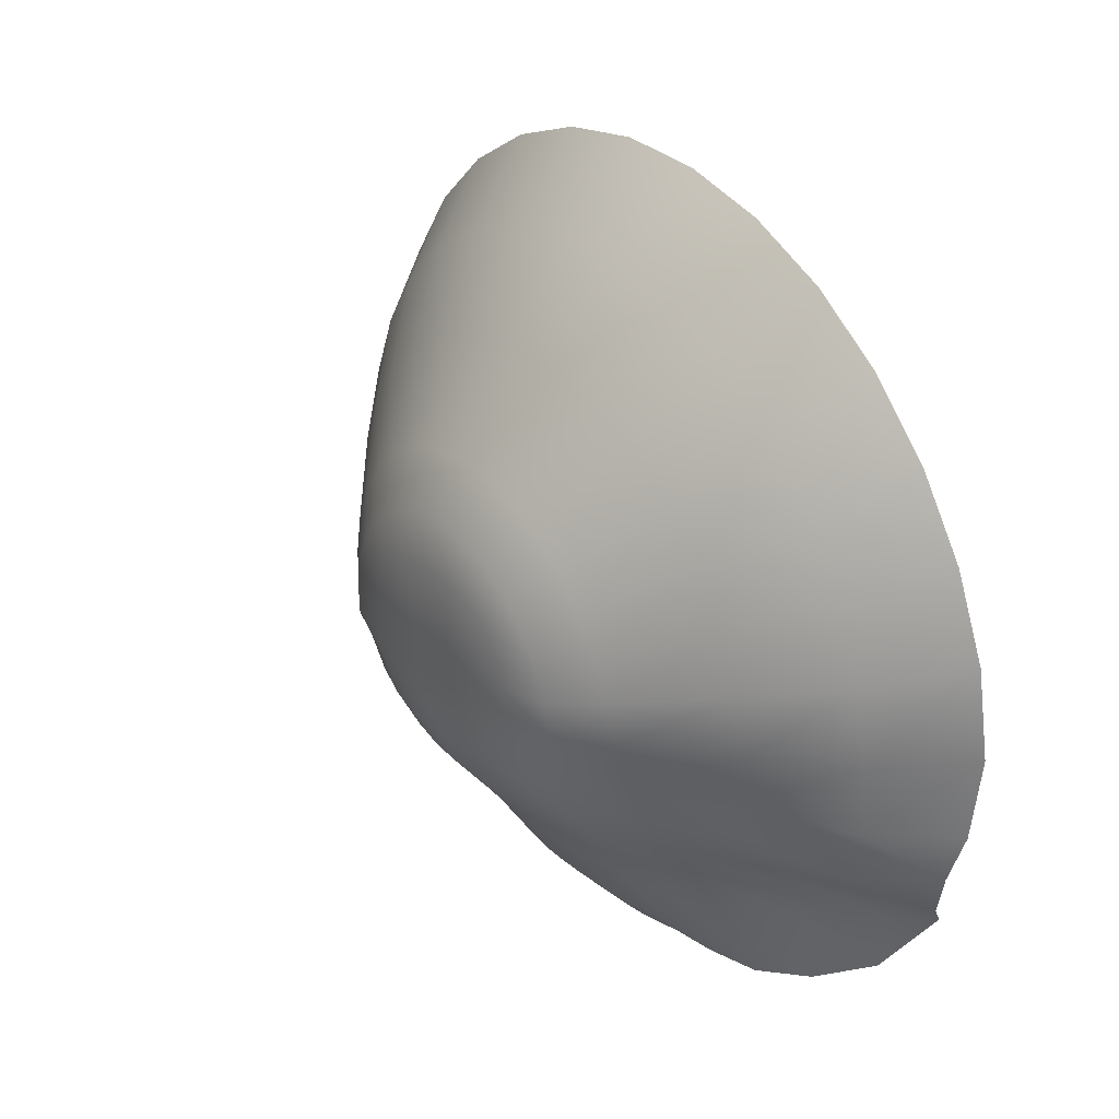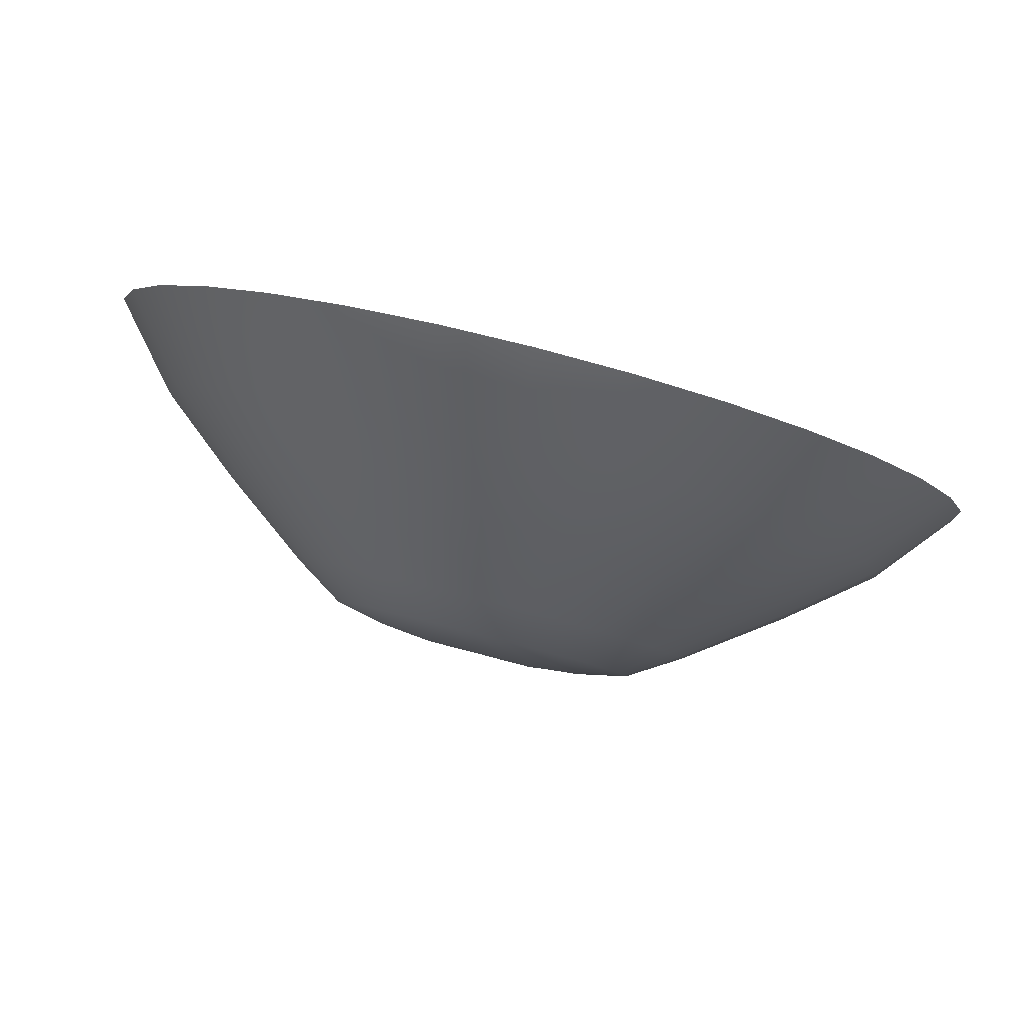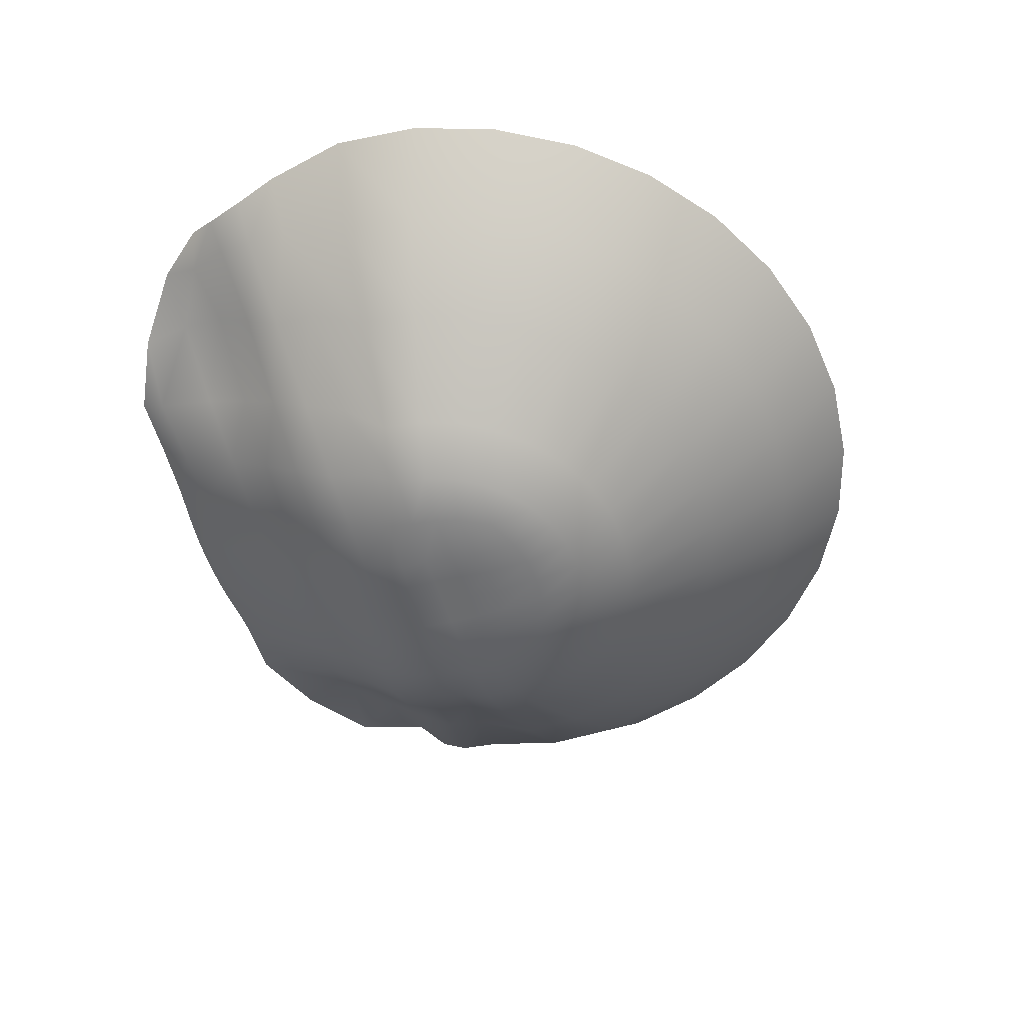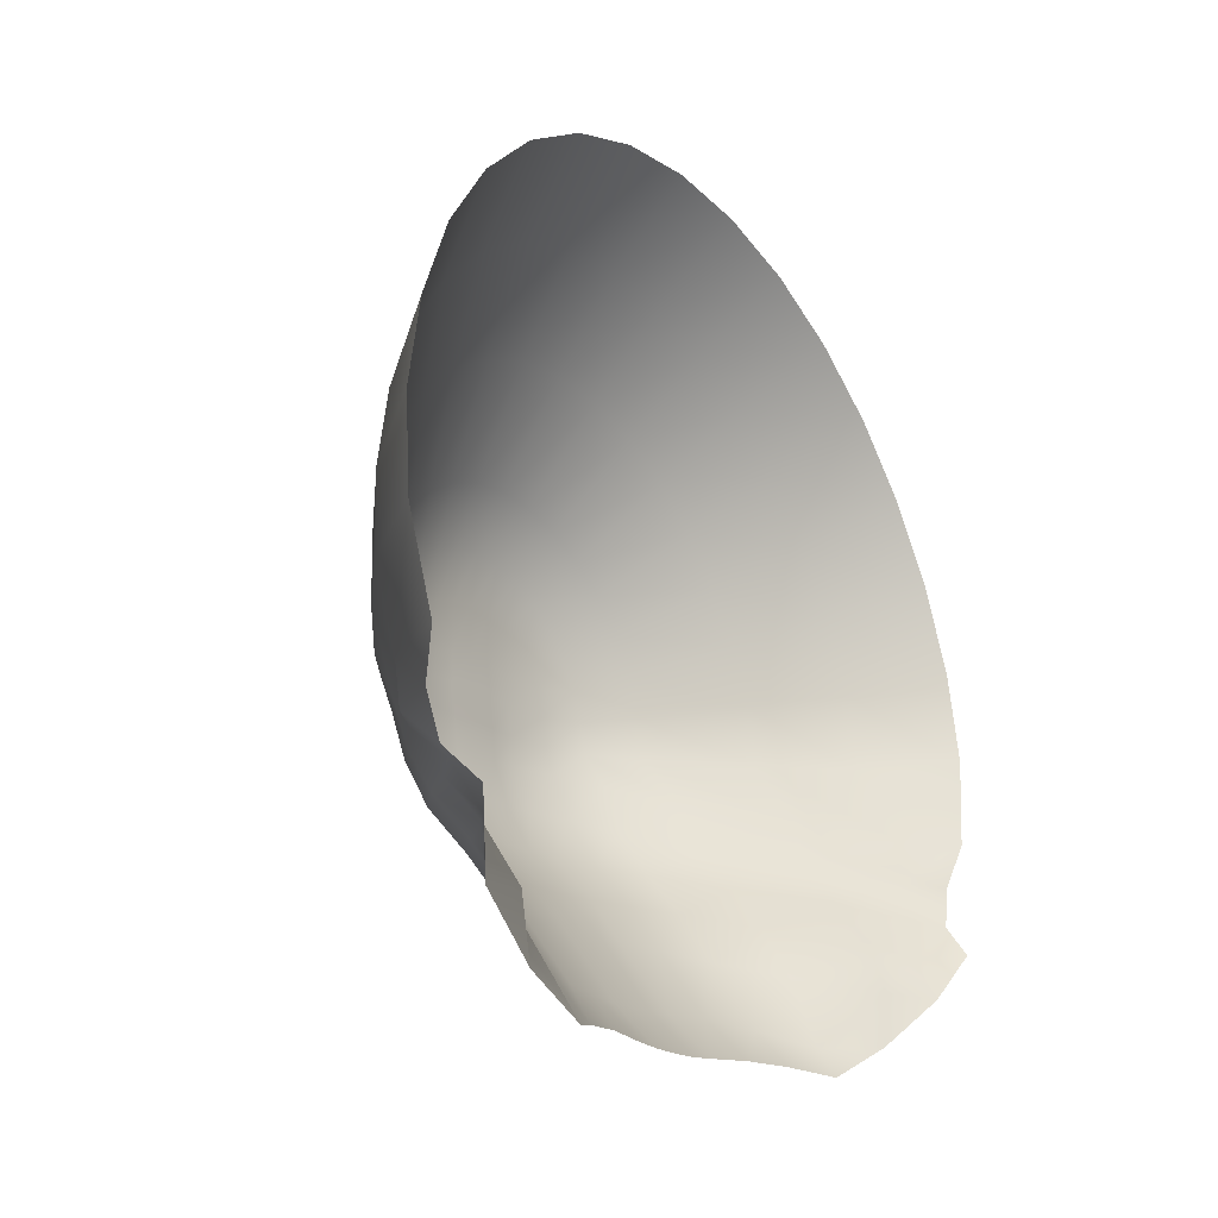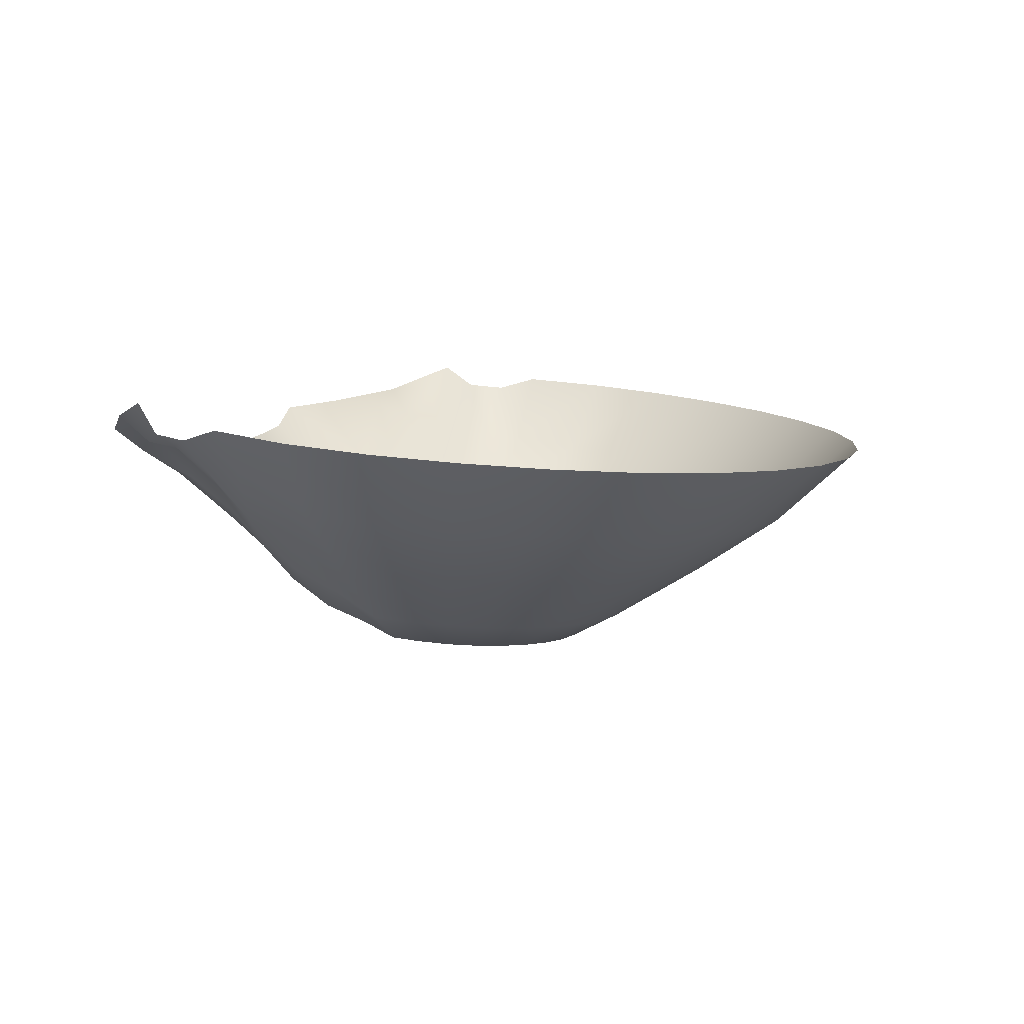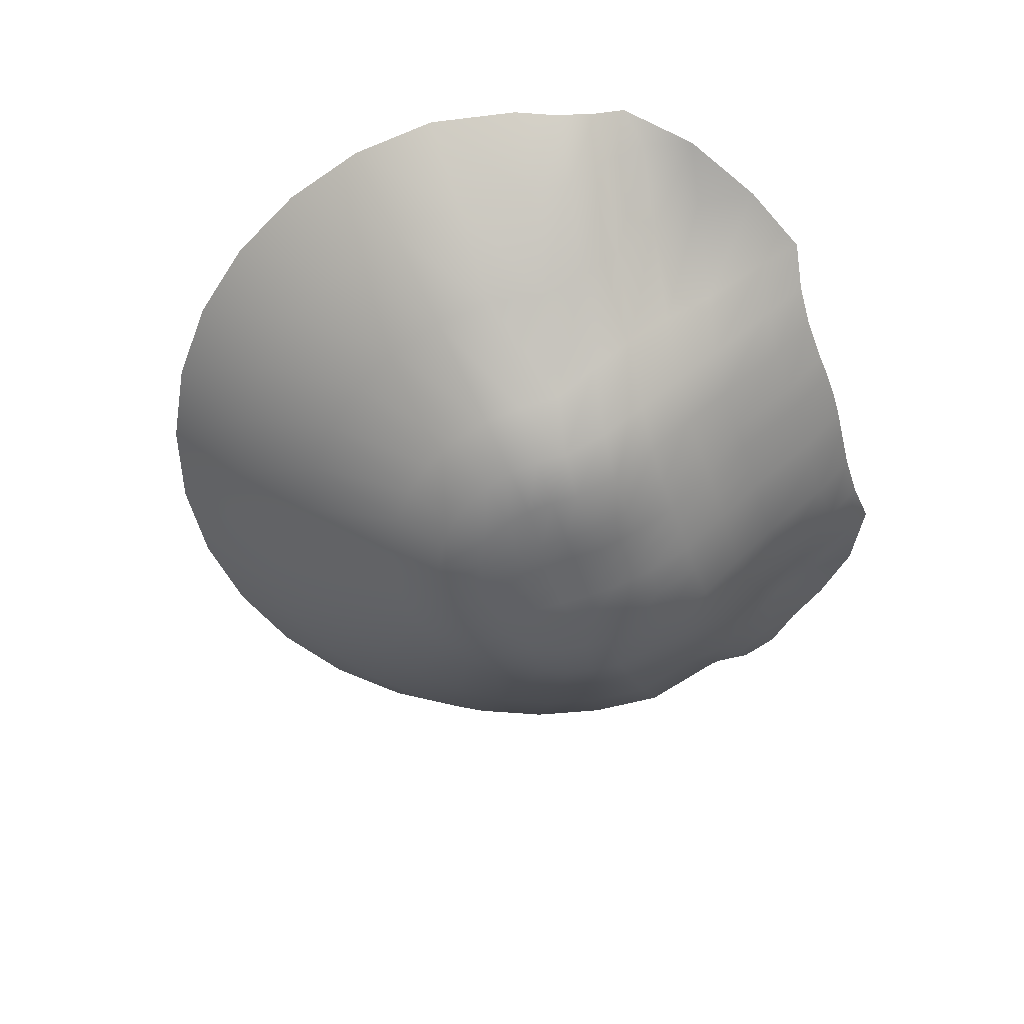
<metadata>
{"format":"obj","ext":"obj","renderer":"f3d","projection":"perspective","resolution":1024,"background":"white","views":[{"elev":24.1,"azim":-126.2,"up":"+Y"},{"elev":79.9,"azim":-165.4,"up":"+Y"},{"elev":-55.8,"azim":108.0,"up":"+Z"},{"elev":-17.5,"azim":-57.5,"up":"+Y"},{"elev":7.4,"azim":112.2,"up":"+Z"},{"elev":-50.2,"azim":-71.8,"up":"+Z"}]}
</metadata>
<code>
o Sphere
v 0.2266 0.03134 -0.09276
v -0.5908 -0.009759 0.0628
v -0.433 0.01159 -0.001401
v -0.334 0.02839 -0.06618
v 0.6217 0.0144 0.07881
v 0.4709 -0.000603 0.01134
v 0.3453 0.02252 -0.05518
v 0.3489 0.1635 -0.1513
v 0.3534 0.5421 -0.3986
v 0.4879 0.5221 -0.2968
v 0.6685 0.4986 -0.1339
v 0.8413 0.4764 0.01388
v 0.9325 0.4722 0.1158
v 0.3362 0.6135 -0.4365
v 0.4488 0.6167 -0.3661
v 0.655 0.6266 -0.2169
v 0.8358 0.64 -0.07238
v 0.9777 0.6649 0.0986
v 0.3296 0.6803 -0.4426
v 0.44 0.7053 -0.3741
v 0.6422 0.7553 -0.2284
v 0.8194 0.8038 -0.087
v 0.9648 0.8576 0.0814
v 0.1752 0.7956 -0.4746
v 0.31 0.7445 -0.4483
v 0.414 0.7906 -0.3817
v 0.6044 0.8791 -0.2395
v 0.7713 0.9613 -0.1011
v 0.9083 1.043 0.06486
v 0.2782 0.8037 -0.4536
v 0.3718 0.8691 -0.3888
v 0.5431 0.9931 -0.2496
v 0.6933 1.106 -0.114
v 0.8165 1.213 0.04963
v 0.2354 0.8555 -0.4582
v 0.3149 0.9379 -0.3949
v 0.4606 1.093 -0.2586
v 0.5883 1.234 -0.1254
v 0.6931 1.363 0.03627
v 0.1833 0.8981 -0.462
v 0.2457 0.9944 -0.3999
v 0.3601 1.175 -0.2659
v 0.4604 1.338 -0.1347
v 0.5427 1.486 0.02532
v 0.1238 0.9297 -0.4648
v 0.1668 1.036 -0.4037
v 0.2455 1.236 -0.2713
v 0.3146 1.415 -0.1416
v 0.3712 1.577 0.01718
v 0.0593 0.9491 -0.4666
v 0.08117 1.062 -0.406
v 0.1212 1.273 -0.2747
v 0.1563 1.463 -0.1459
v 0.1851 1.633 0.01218
v -0.007773 0.9556 -0.4671
v -0.007867 1.071 -0.4068
v -0.008039 1.286 -0.2758
v -0.00819 1.479 -0.1473
v -0.008314 1.652 0.0105
v -0.07483 0.949 -0.4665
v -0.09689 1.062 -0.406
v -0.1373 1.273 -0.2746
v -0.1727 1.463 -0.1458
v -0.2017 1.633 0.01221
v -0.1393 0.9294 -0.4648
v -0.1825 1.036 -0.4037
v -0.2615 1.236 -0.2713
v -0.3308 1.415 -0.1416
v -0.3877 1.576 0.01724
v -0.1987 0.8978 -0.462
v -0.2613 0.994 -0.3999
v -0.376 1.174 -0.2658
v -0.4766 1.337 -0.1346
v -0.559 1.485 0.0254
v -0.2508 0.8551 -0.4582
v -0.3305 0.9374 -0.3949
v -0.4764 1.092 -0.2585
v -0.6042 1.233 -0.1253
v -0.7092 1.362 0.03638
v -0.2935 0.8032 -0.4535
v -0.3871 0.8685 -0.3887
v -0.5587 0.9922 -0.2496
v -0.709 1.105 -0.1139
v -0.8324 1.212 0.04975
v -0.3252 0.744 -0.4482
v -0.4293 0.7899 -0.3817
v -0.6198 0.8781 -0.2394
v -0.7868 0.96 -0.1009
v -0.9239 1.041 0.065
v -0.3447 0.6797 -0.4425
v -0.4551 0.7046 -0.3741
v -0.6574 0.7543 -0.2283
v -0.8347 0.8024 -0.08688
v -0.9801 0.856 0.08154
v -0.3512 0.6129 -0.4365
v -0.4637 0.6159 -0.366
v -0.67 0.6255 -0.2168
v -0.8507 0.6385 -0.07225
v -0.9926 0.6633 0.09874
v -0.3375 0.5473 -0.42
v -0.4441 0.5306 -0.3355
v -0.6302 0.503 -0.1829
v -0.8223 0.4755 -0.04901
v -0.9472 0.4706 0.1159
v 0.4782 0.1428 -0.04952
v 0.6349 0.1242 0.07841
v 0.7663 0.1235 0.1258
v -0.3366 0.1671 -0.1713
v -0.4383 0.1504 -0.08974
v -0.6082 0.1209 0.05581
v -0.7544 0.0944 0.08827
v 0.2278 0.1707 -0.1951
v 0.1161 0.1711 -0.2147
v 0.05552 0.1665 -0.2143
v -0.007428 0.1649 -0.2141
v -0.07038 0.1664 -0.2142
v -0.1309 0.1709 -0.2146
v -0.2341 0.1717 -0.2014
v -0.2391 0.2653 -0.2767
v -0.145 0.2637 -0.2924
v -0.07212 0.2601 -0.2964
v -0.007178 0.2587 -0.297
v 0.0587 0.2601 -0.2961
v 0.134 0.2635 -0.2901
v 0.2383 0.2658 -0.2666
v -0.8544 0.2305 0.1509
v -0.7774 0.2064 0.09745
v -0.6194 0.233 -0.01382
v -0.4556 0.2531 -0.1552
v -0.3398 0.2625 -0.2463
v 0.8384 0.2208 0.1624
v 0.7833 0.2119 0.06971
v 0.6475 0.2305 0.03585
v 0.488 0.249 -0.1186
v 0.3545 0.2656 -0.2253
v 0.3627 0.3533 -0.3032
v 0.5018 0.3377 -0.1899
v 0.6595 0.3184 -0.04082
v 0.8098 0.2963 0.06508
v 0.8802 0.2922 0.0975
v -0.3482 0.353 -0.3263
v -0.4721 0.3416 -0.2275
v -0.6281 0.3212 -0.09013
v -0.7984 0.2955 0.0437
v -0.8949 0.2906 0.09765
v 0.2445 0.3568 -0.3516
v 0.1411 0.3592 -0.3754
v 0.06181 0.3568 -0.3825
v -0.006961 0.3557 -0.3838
v -0.07491 0.3571 -0.3829
v -0.1502 0.3601 -0.3787
v -0.2427 0.3588 -0.3633
v -0.2371 0.4574 -0.4242
v -0.1428 0.4551 -0.4354
v -0.07231 0.4514 -0.4331
v 0.1055 0.8296 -0.479
v 0.05001 0.8436 -0.4803
v -0.007685 0.8484 -0.4807
v -0.06538 0.8435 -0.4803
v -0.1208 0.8294 -0.479
v -0.1905 0.7953 -0.4745
v 0.2083 0.7263 -0.4698
v 0.1087 0.7318 -0.481
v 0.05171 0.7404 -0.4818
v -0.007597 0.7432 -0.482
v -0.0669 0.7403 -0.4818
v -0.1239 0.7316 -0.481
v -0.2234 0.7259 -0.4698
v 0.2216 0.6702 -0.4648
v 0.116 0.673 -0.4757
v 0.05541 0.6775 -0.4761
v -0.007543 0.679 -0.4763
v -0.0705 0.6774 -0.4761
v -0.131 0.6728 -0.4757
v -0.2367 0.6699 -0.4648
v 0.2261 0.6114 -0.4595
v 0.1184 0.6103 -0.4701
v 0.0567 0.6103 -0.4701
v -0.007486 0.6102 -0.4701
v -0.07167 0.6102 -0.4701
v -0.1334 0.6101 -0.4701
v -0.2411 0.611 -0.4595
v 0.2293 0.5516 -0.4448
v 0.1161 0.5477 -0.4646
v 0.05552 0.5431 -0.4641
v -0.007428 0.5413 -0.4636
v -0.07038 0.543 -0.4641
v -0.1309 0.5475 -0.4645
v -0.2342 0.5528 -0.4513
v -0.007327 0.45 -0.4325
v 0.0577 0.4513 -0.4338
v 0.1316 0.4545 -0.4332
v 0.2365 0.4553 -0.411
v -0.924 0.3777 0.08902
v -0.814 0.3826 -0.04297
v -0.6313 0.4102 -0.156
v -0.4648 0.4349 -0.2892
v -0.3418 0.4504 -0.3851
v 0.9094 0.3793 0.08887
v 0.829 0.3835 0.01992
v 0.6649 0.4061 -0.119
v 0.5 0.4287 -0.2511
v 0.3581 0.4468 -0.3647
v 0.1161 0.0279 -0.1096
v 0.05552 0.02328 -0.1091
v -0.007428 0.02168 -0.109
v -0.07038 0.02318 -0.1091
v -0.1309 0.0277 -0.1095
v -0.2332 0.03296 -0.09629
v 0.2257 -0.05323 -0.005742
v -0.4251 -0.07741 0.05162
v -0.3299 -0.06072 0.008243
v 0.4651 -0.06063 0.05319
v 0.3422 -0.05219 0.01634
v 0.1161 -0.06118 -0.01921
v 0.05552 -0.06581 -0.0188
v -0.007428 -0.0674 -0.01866
v -0.07038 -0.06591 -0.01879
v -0.1309 -0.06139 -0.0192
v -0.2319 -0.05613 -0.005953
f 108 109 3 4
f 109 110 2 3
f 113 114 205 204
f 178 179 186 185
f 171 172 179 178
f 118 108 4 209
f 127 126 111
f 8 112 1 7
f 129 128 110 109
f 121 120 117 116
f 164 165 172 171
f 112 113 204 1
f 105 8 7 6
f 157 158 165 164
f 10 15 14 9
f 11 16 15 10
f 12 17 16 11
f 13 18 17 12
f 18 23 22 17
f 50 55 158 157
f 15 20 19 14
f 16 21 20 15
f 17 22 21 16
f 20 26 25 19
f 21 27 26 20
f 22 28 27 21
f 23 29 28 22
f 185 186 190 191
f 203 193 146 136
f 26 31 30 25
f 27 32 31 26
f 28 33 32 27
f 29 34 33 28
f 31 36 35 30
f 32 37 36 31
f 33 38 37 32
f 34 39 38 33
f 200 201 138 139
f 188 189 153 154
f 36 41 40 35
f 37 42 41 36
f 38 43 42 37
f 39 44 43 38
f 42 47 46 41
f 43 48 47 42
f 44 49 48 43
f 187 188 154 155
f 41 46 45 40
f 177 178 185 184
f 46 51 50 45
f 47 52 51 46
f 48 53 52 47
f 49 54 53 48
f 52 57 56 51
f 53 58 57 52
f 54 59 58 53
f 170 171 178 177
f 51 56 55 50
f 163 164 171 170
f 56 61 60 55
f 57 62 61 56
f 58 63 62 57
f 59 64 63 58
f 63 68 67 62
f 64 69 68 63
f 156 157 164 163
f 61 66 65 60
f 62 67 66 61
f 45 50 157 156
f 66 71 70 65
f 67 72 71 66
f 68 73 72 67
f 69 74 73 68
f 74 79 78 73
f 155 154 151 150
f 71 76 75 70
f 72 77 76 71
f 73 78 77 72
f 11 10 202 201
f 76 81 80 75
f 77 82 81 76
f 78 83 82 77
f 79 84 83 78
f 84 89 88 83
f 101 102 196 197
f 81 86 85 80
f 82 87 86 81
f 83 88 87 82
f 86 91 90 85
f 87 92 91 86
f 88 93 92 87
f 89 94 93 88
f 176 177 184 183
f 169 170 177 176
f 91 96 95 90
f 92 97 96 91
f 93 98 97 92
f 94 99 98 93
f 96 101 100 95
f 97 102 101 96
f 98 103 102 97
f 99 104 103 98
f 162 163 170 169
f 24 156 163 162
f 130 129 109 108
f 125 124 113 112
f 135 125 112 8
f 131 132 107
f 122 121 116 115
f 119 130 108 118
f 40 45 156 24
f 123 122 115 114
f 107 106 5
f 132 133 106 107
f 134 135 8 105
f 128 127 111 110
f 151 152 119 120
f 141 142 129 130
f 137 136 135 134
f 106 105 6 5
f 150 151 120 121
f 139 138 133 132
f 115 116 207 206
f 149 150 121 122
f 146 147 124 125
f 138 137 134 133
f 136 146 125 135
f 140 139 132 131
f 142 143 128 129
f 14 176 183 9
f 144 145 126 127
f 143 144 127 128
f 19 169 176 14
f 147 148 123 124
f 191 190 149 148
f 154 153 152 151
f 197 196 143 142
f 202 203 136 137
f 25 162 169 19
f 196 195 144 143
f 190 155 150 149
f 153 198 141 152
f 30 24 162 25
f 201 202 137 138
f 199 200 139 140
f 198 197 142 141
f 195 194 145 144
f 102 103 195 196
f 35 40 24 30
f 192 191 148 147
f 103 104 194 195
f 13 12 200 199
f 12 11 201 200
f 114 115 206 205
f 116 117 208 207
f 117 118 209 208
f 186 187 155 190
f 55 60 159 158
f 158 159 166 165
f 165 166 173 172
f 172 173 180 179
f 179 180 187 186
f 184 185 191 192
f 100 101 197 198
f 193 192 147 146
f 60 65 160 159
f 159 160 167 166
f 166 167 174 173
f 173 174 181 180
f 180 181 188 187
f 10 9 203 202
f 9 183 193 203
f 152 141 130 119
f 65 70 161 160
f 160 161 168 167
f 167 168 175 174
f 174 175 182 181
f 181 182 189 188
f 183 184 192 193
f 189 100 198 153
f 148 149 122 123
f 70 75 80 161
f 161 80 85 168
f 168 85 90 175
f 175 90 95 182
f 182 95 100 189
f 124 123 114 113
f 120 119 118 117
f 133 134 105 106
f 207 208 219 218
f 7 1 210 214
f 4 3 211 212
f 6 7 214 213
f 5 6 213
f 204 205 216 215
f 205 206 217 216
f 209 4 212 220
f 110 111 2
f 1 204 215 210
f 208 209 220 219
f 3 2 211
f 206 207 218 217

</code>
